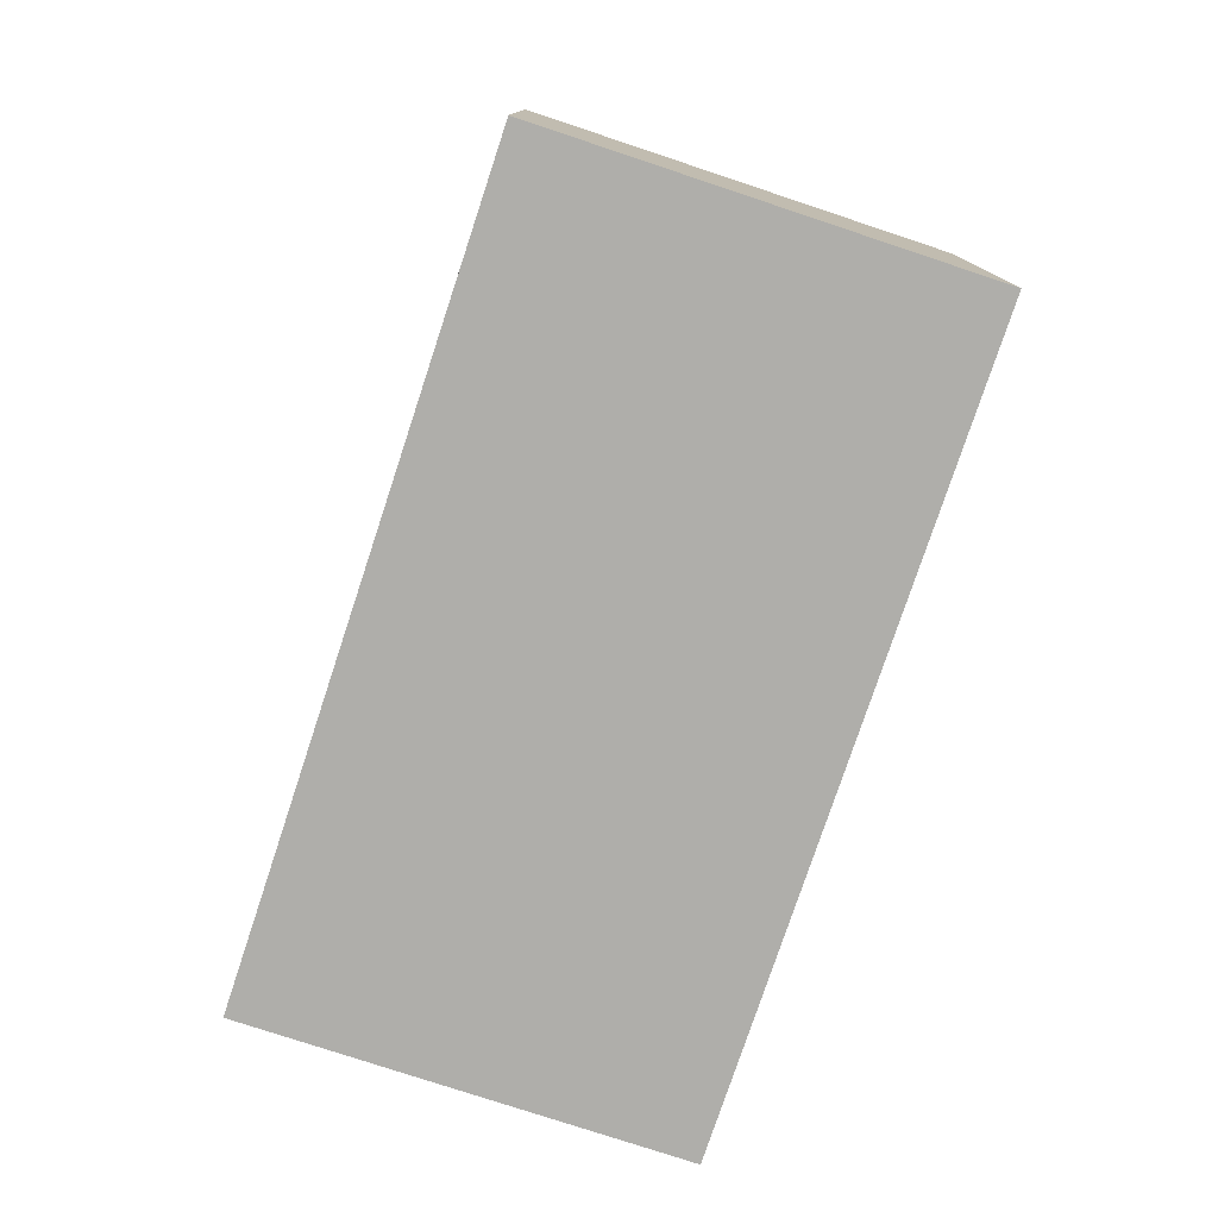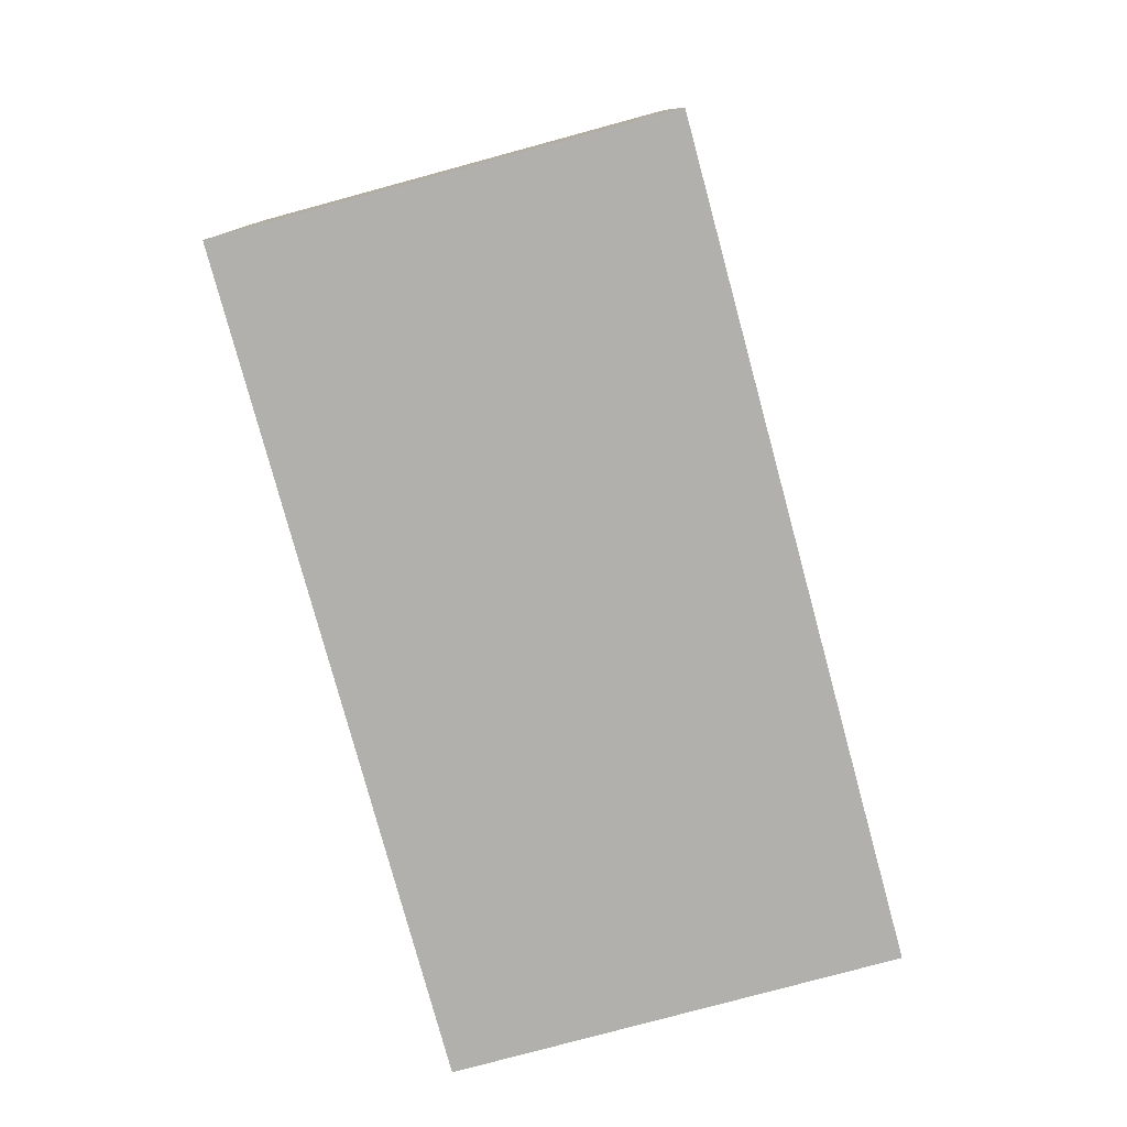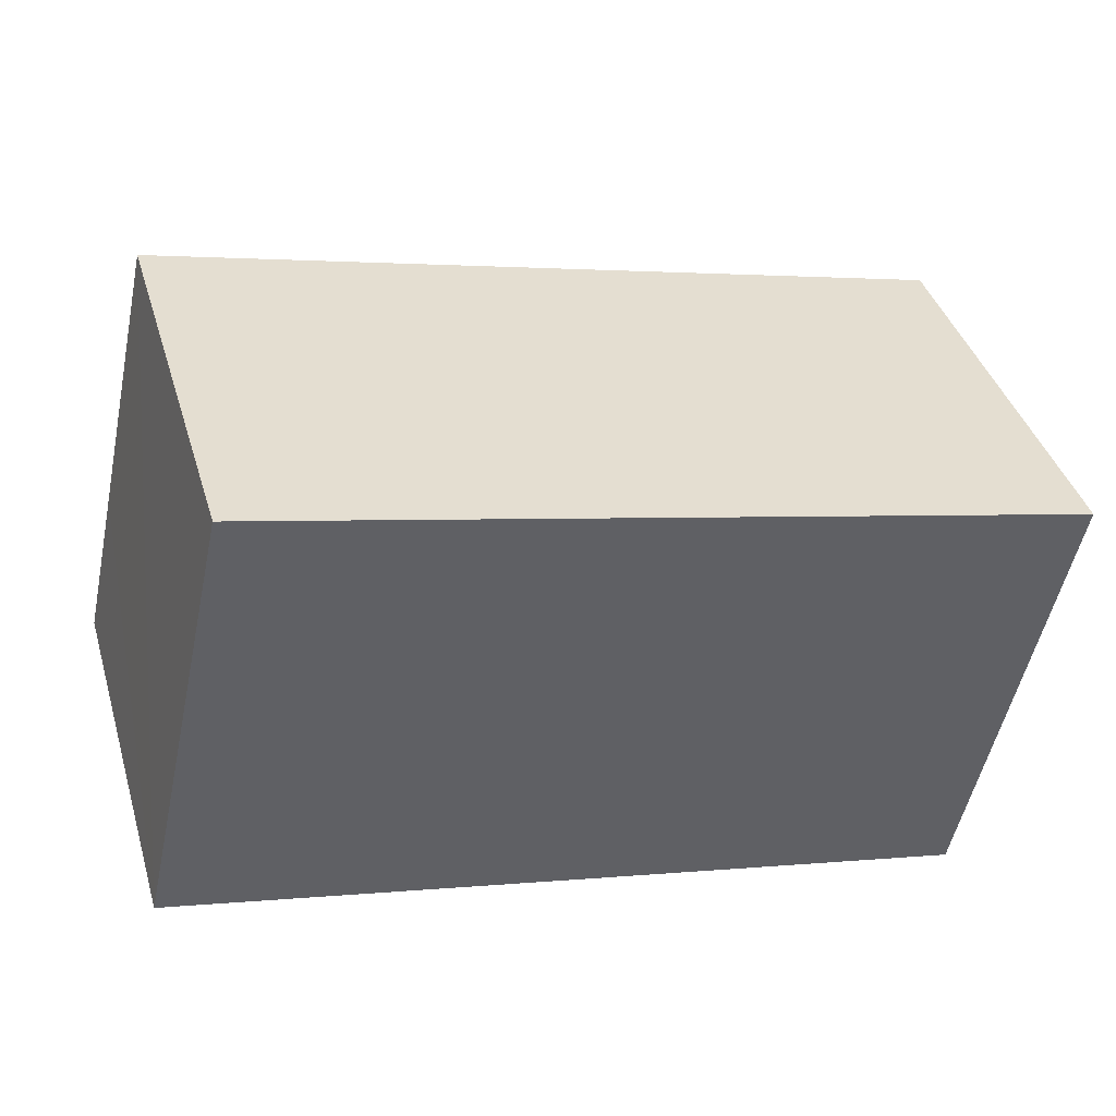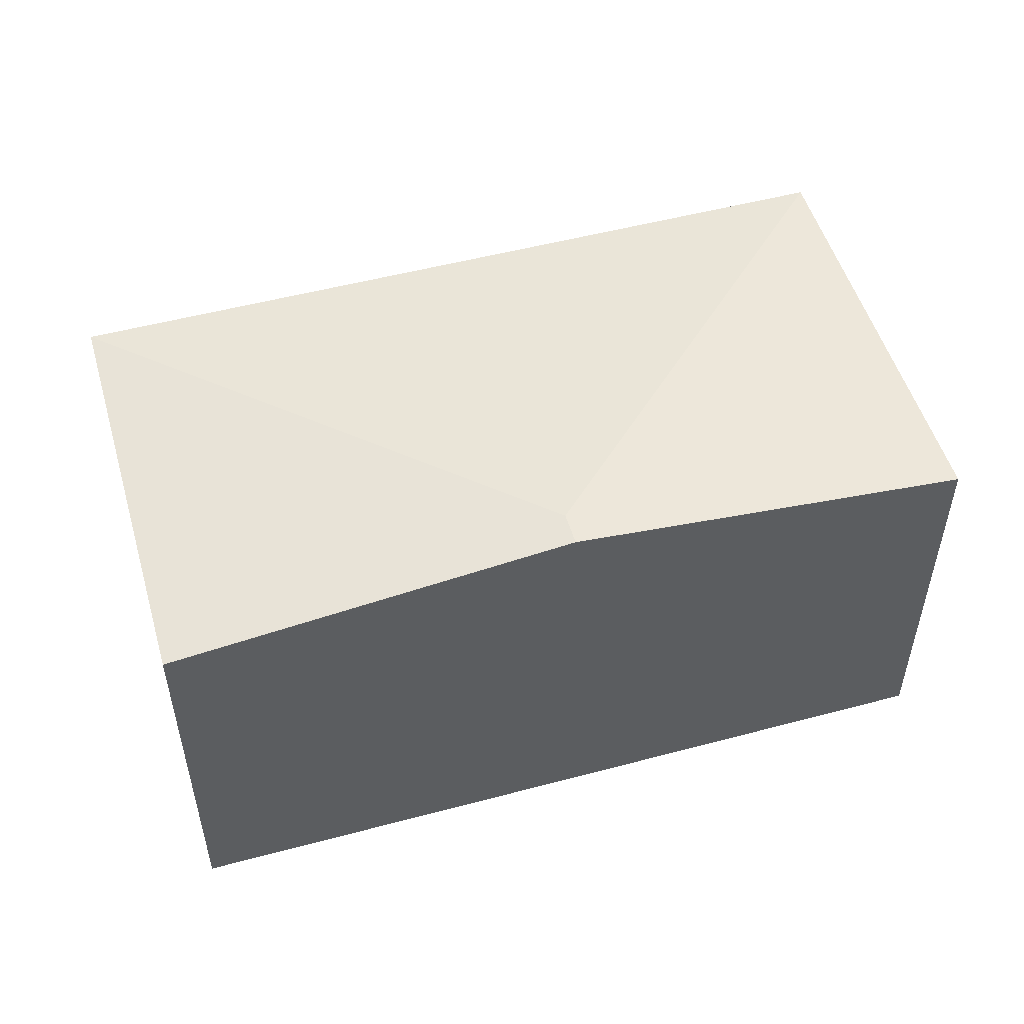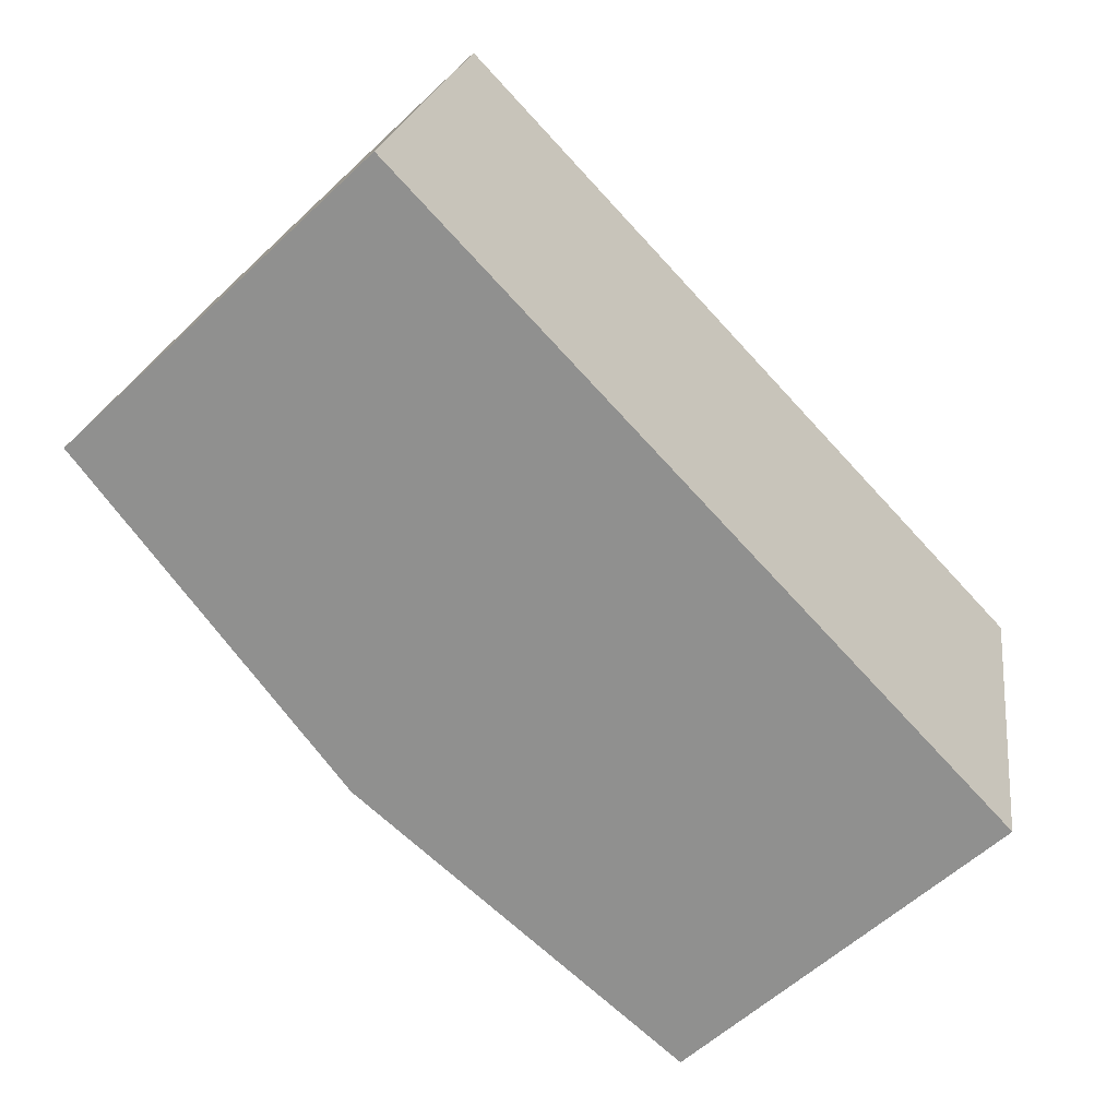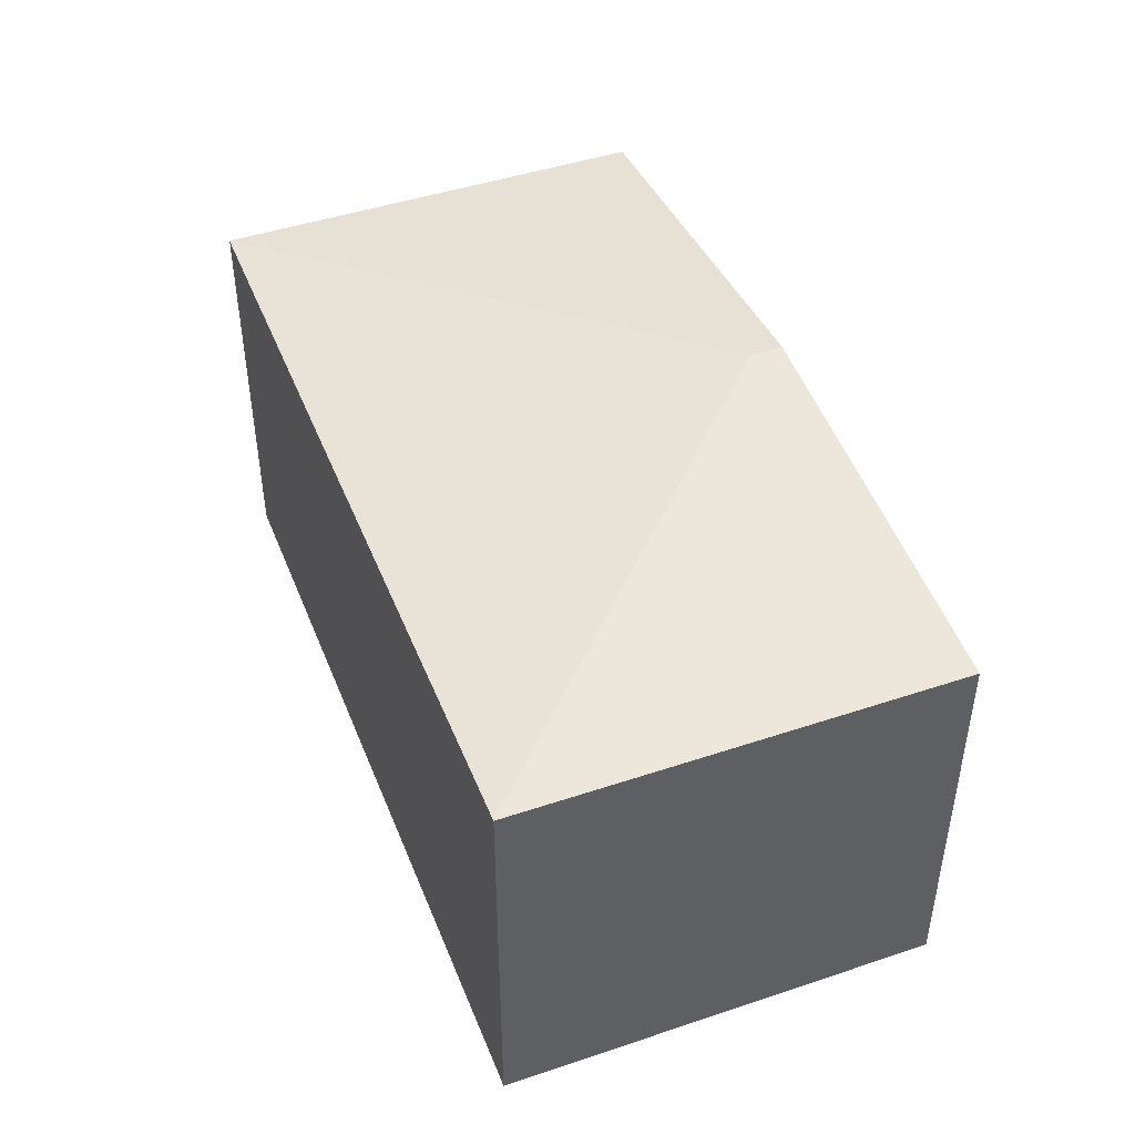
<metadata>
{"format":"obj","ext":"obj","renderer":"f3d","projection":"perspective","resolution":1024,"background":"white","views":[{"elev":-77.6,"azim":84.2,"up":"+Y"},{"elev":-78.8,"azim":117.7,"up":"+Y"},{"elev":40.5,"azim":-16.4,"up":"+Z"},{"elev":51.7,"azim":176.4,"up":"+Y"},{"elev":-58.1,"azim":-45.8,"up":"+Z"},{"elev":45.7,"azim":81.5,"up":"+Y"}]}
</metadata>
<code>
v  2.408 2.633 -0.33
v  0.569 2.379 2.56
v  5.298 2.379 1.508
v  0.205 2.379 0.92
v  0 2.379 1.457e-16
v  2.364 2.633 -0.526
v  4.728 2.379 -1.051
v  0 0 0
v  0.569 -1.568e-16 2.56
v  0.205 -5.633e-17 0.92
v  5.298 -9.234e-17 1.508
v  4.728 6.436e-17 -1.051
v  2.364 3.221e-17 -0.526
g defaultobject
f 1 2 3
f 1 4 2
f 4 1 5
f 5 1 6
f 7 1 3
f 1 7 6
f 8 4 5
f 4 8 2
f 2 8 9
f 9 8 10
f 9 3 2
f 3 9 11
f 11 7 3
f 7 11 12
f 6 8 5
f 8 6 7
f 8 7 13
f 13 7 12
f 13 10 8
f 10 11 9
f 11 10 13
f 11 13 12

</code>
